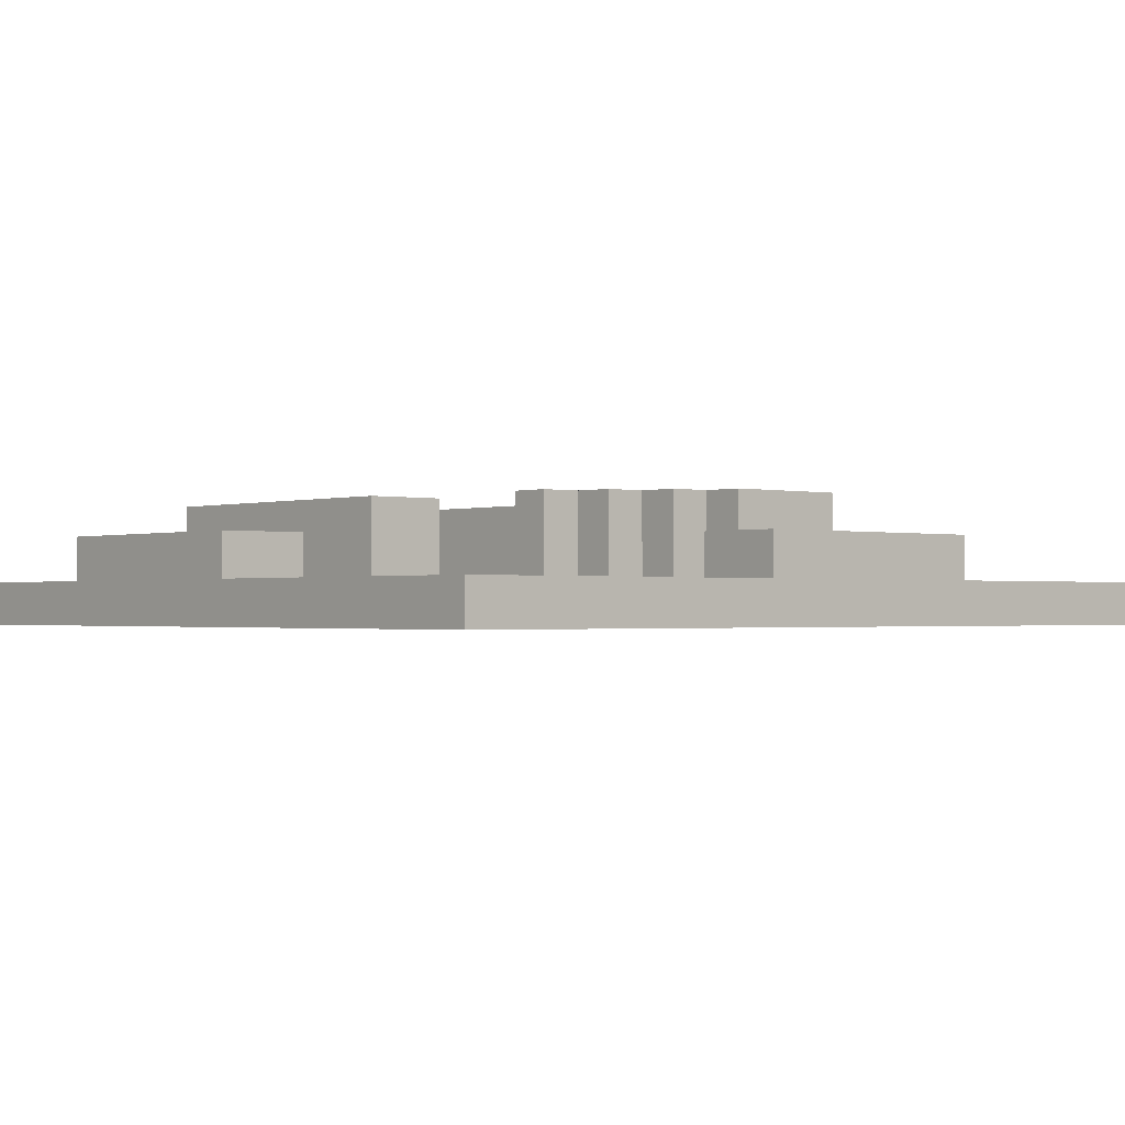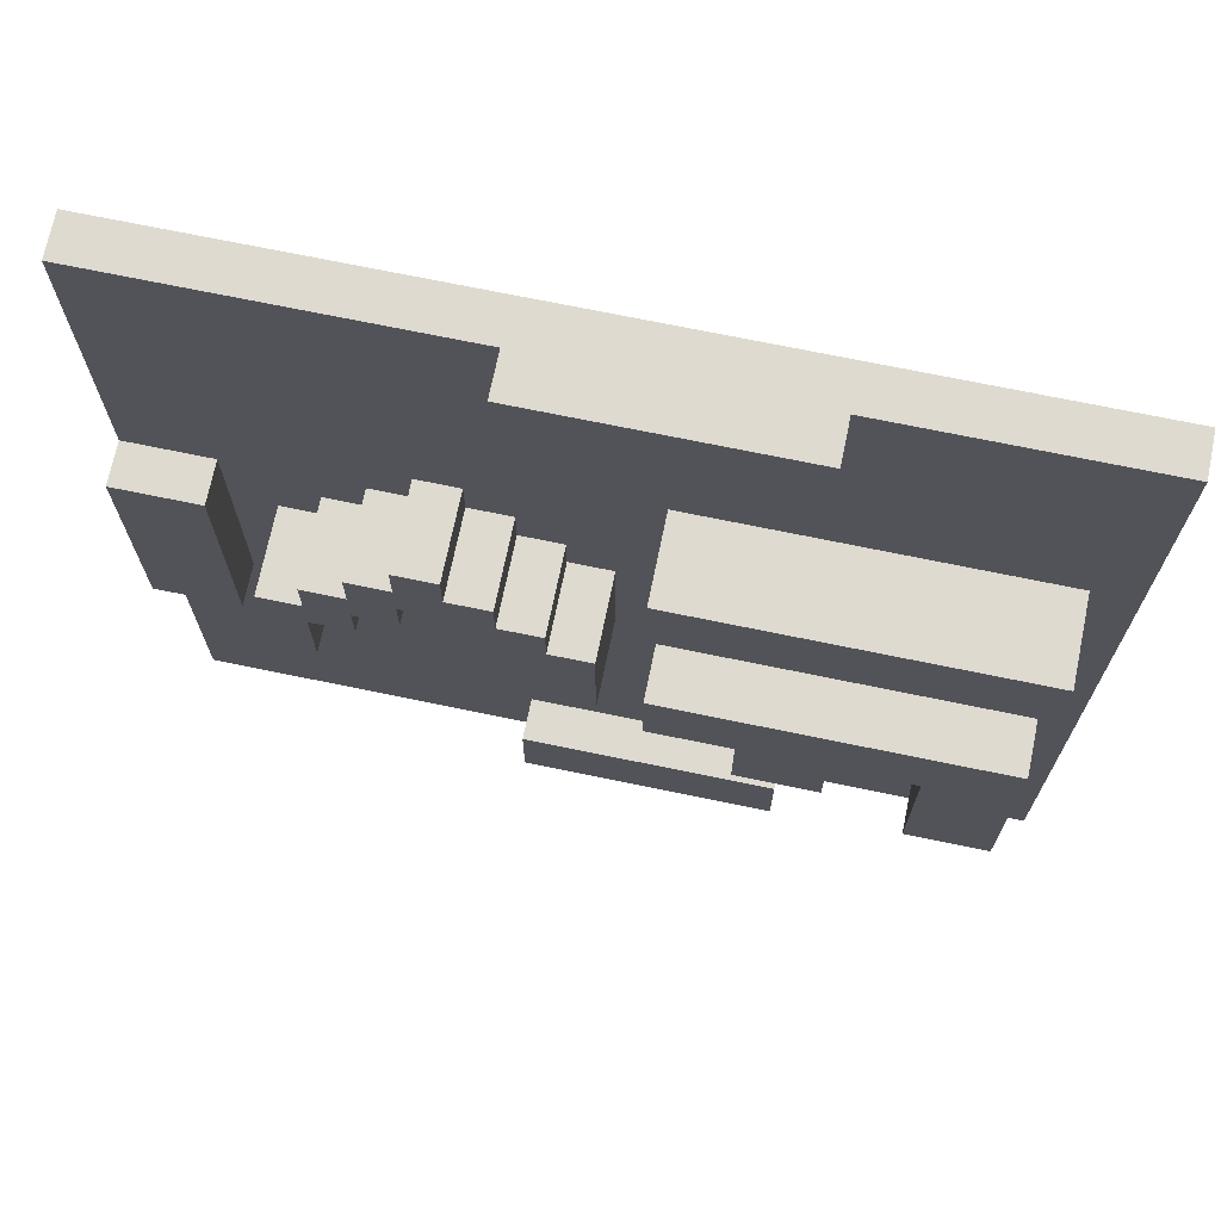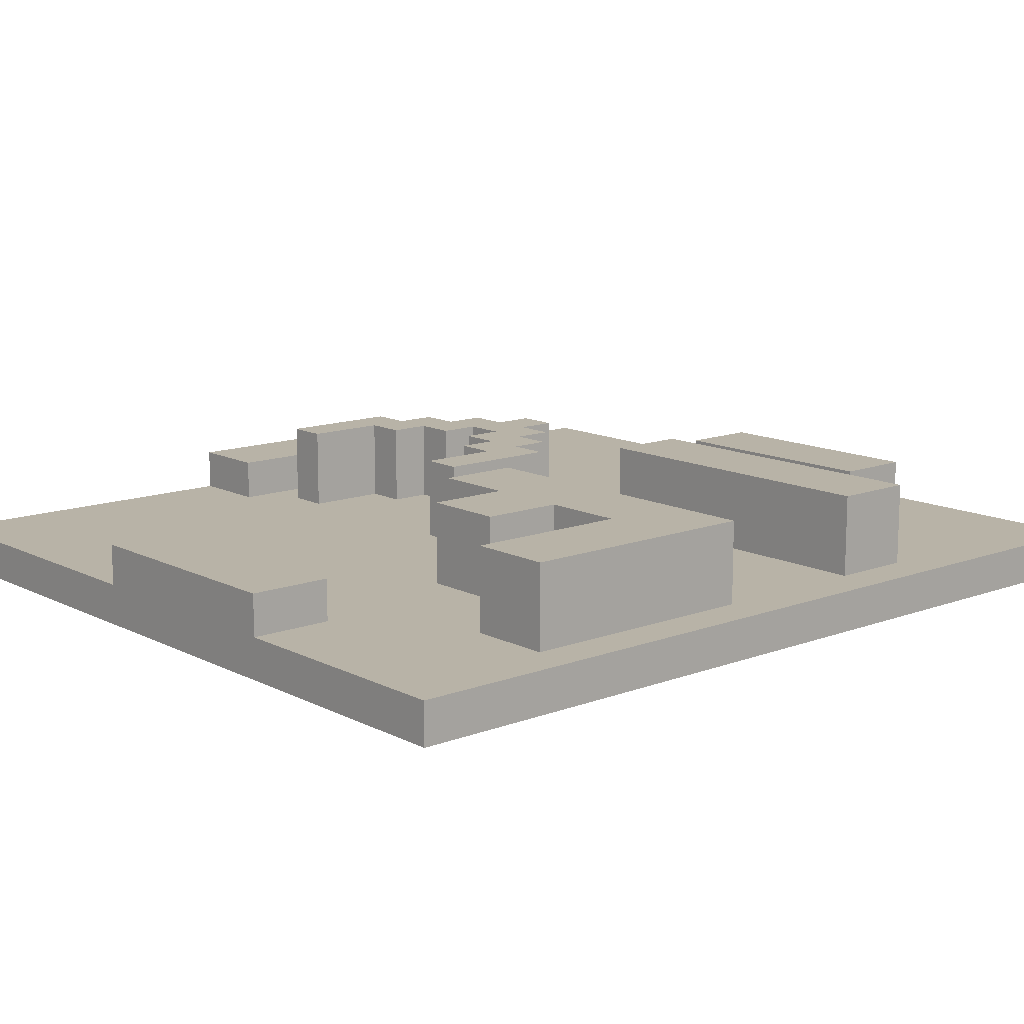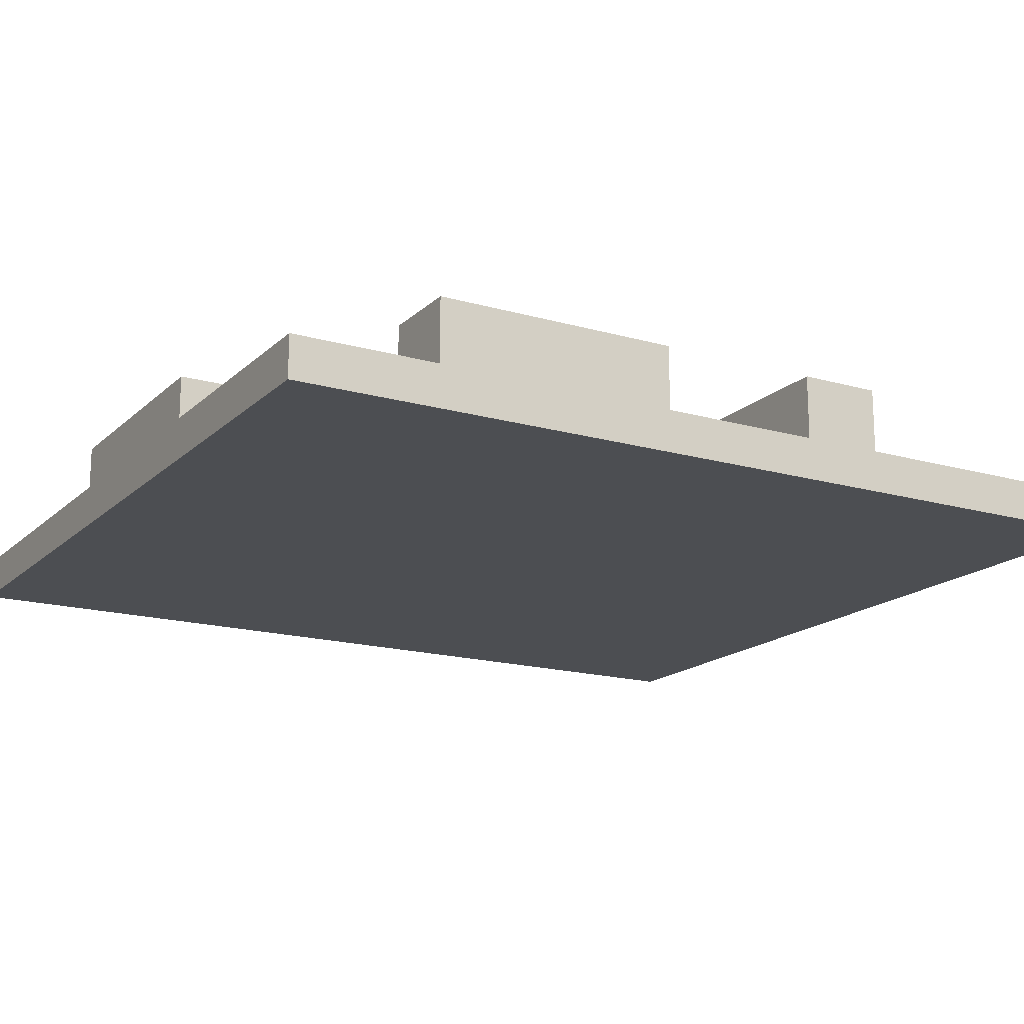
<metadata>
{"format":"obj","ext":"obj","renderer":"f3d","projection":"perspective","resolution":1024,"background":"white","views":[{"elev":-1.1,"azim":49.1,"up":"+Y"},{"elev":71.0,"azim":-168.3,"up":"+Z"},{"elev":12.9,"azim":-130.9,"up":"+Y"},{"elev":-16.9,"azim":-120.0,"up":"+Y"}]}
</metadata>
<code>
o
v 1.4 2 -1
v 1.4 2 -3.2
v 1.4 2.1 -1
v 1.4 2.1 -3.2
v 1.5 2.1 -1.6
v 1.5 2.1 -1.8
v 1.5 2.1 -2.2
v 1.5 2.1 -2.8
v 1.5 2.2 -1.6
v 1.5 2.2 -1.8
v 1.5 2.2 -2.2
v 1.5 2.2 -2.8
v 1.5 2.3 -1.6
v 1.5 2.3 -1.8
v 1.5 2.3 -2.2
v 1.5 2.3 -2.8
v 1.9 2.1 -2.4
v 1.9 2.1 -2.6
v 1.9 2.2 -2.4
v 1.9 2.2 -2.6
v 1.9 2.3 -2.4
v 1.9 2.3 -2.6
v 2 2.1 -1
v 2 2.1 -1.2
v 2 2.1 -3
v 2 2.1 -3.2
v 2 2.2 -1
v 2 2.2 -1.2
v 2 2.2 -3
v 2 2.2 -3.2
v 2.4 2.1 -2
v 2.4 2.1 -2.3
v 2.4 2.2 -2
v 2.4 2.2 -2.3
v 2.4 2.3 -2
v 2.4 2.3 -2.3
v 2.5 2.1 -1.9
v 2.5 2.1 -2
v 2.5 2.2 -1.9
v 2.5 2.2 -2
v 2.5 2.3 -1.9
v 2.5 2.3 -2
v 2.6 2.1 -1.8
v 2.6 2.1 -1.9
v 2.6 2.2 -1.8
v 2.6 2.2 -1.9
v 2.6 2.3 -1.8
v 2.6 2.3 -1.9
v 2.7 2.1 -1.7
v 2.7 2.1 -1.8
v 2.7 2.2 -1.7
v 2.7 2.2 -1.8
v 2.7 2.3 -1.7
v 2.7 2.3 -1.8
v 2.8 2.1 -1.9
v 2.8 2.1 -2
v 2.8 2.2 -1.9
v 2.8 2.2 -2
v 2.8 2.3 -1.9
v 2.8 2.3 -2
v 2.9 2.1 -2
v 2.9 2.1 -2.1
v 2.9 2.2 -2
v 2.9 2.2 -2.1
v 2.9 2.3 -2
v 2.9 2.3 -2.1
v 3 2.1 -2.1
v 3 2.1 -2.3
v 3 2.2 -2.1
v 3 2.2 -2.3
v 3 2.3 -2.1
v 3 2.3 -2.3
v 3.2 2.1 -1.8
v 3.2 2.1 -2.4
v 3.2 2.2 -1.8
v 3.2 2.2 -2.4
v 1.7 2.1 -2.4
v 1.7 2.1 -2.8
v 1.7 2.2 -2.4
v 1.7 2.2 -2.8
v 1.7 2.3 -2.4
v 1.7 2.3 -2.8
v 2.1 2.1 -2.4
v 2.1 2.1 -2.6
v 2.1 2.2 -2.4
v 2.1 2.2 -2.6
v 2.1 2.3 -2.4
v 2.1 2.3 -2.6
v 2.3 2.1 -1.6
v 2.3 2.1 -1.8
v 2.3 2.1 -2.2
v 2.3 2.1 -2.4
v 2.3 2.2 -1.6
v 2.3 2.2 -1.8
v 2.3 2.2 -2.2
v 2.3 2.2 -2.4
v 2.3 2.3 -1.6
v 2.3 2.3 -1.8
v 2.3 2.3 -2.2
v 2.3 2.3 -2.4
v 2.5 2.1 -2.1
v 2.5 2.1 -2.3
v 2.5 2.2 -2.1
v 2.5 2.2 -2.3
v 2.5 2.3 -2.1
v 2.5 2.3 -2.3
v 2.6 2.1 -1
v 2.6 2.1 -1.2
v 2.6 2.1 -2
v 2.6 2.1 -2.1
v 2.6 2.1 -3
v 2.6 2.1 -3.2
v 2.6 2.2 -1
v 2.6 2.2 -1.2
v 2.6 2.2 -2
v 2.6 2.2 -2.1
v 2.6 2.2 -3
v 2.6 2.2 -3.2
v 2.6 2.3 -2
v 2.6 2.3 -2.1
v 2.7 2.1 -1.9
v 2.7 2.1 -2
v 2.7 2.2 -1.9
v 2.7 2.2 -2
v 2.7 2.3 -1.9
v 2.7 2.3 -2
v 2.8 2.1 -1.7
v 2.8 2.1 -1.8
v 2.8 2.2 -1.7
v 2.8 2.2 -1.8
v 2.8 2.3 -1.7
v 2.8 2.3 -1.8
v 2.9 2.1 -1.8
v 2.9 2.1 -1.9
v 2.9 2.2 -1.8
v 2.9 2.2 -1.9
v 2.9 2.3 -1.8
v 2.9 2.3 -1.9
v 3 2.1 -1.9
v 3 2.1 -2
v 3 2.2 -1.9
v 3 2.2 -2
v 3 2.3 -1.9
v 3 2.3 -2
v 3.1 2.1 -2
v 3.1 2.1 -2.3
v 3.1 2.2 -2
v 3.1 2.2 -2.3
v 3.1 2.3 -2
v 3.1 2.3 -2.3
v 3.4 2 -1
v 3.4 2 -1.8
v 3.4 2 -2.4
v 3.4 2 -3.2
v 3.4 2.1 -1
v 3.4 2.1 -1.8
v 3.4 2.1 -2.4
v 3.4 2.1 -3.2
v 3.4 2.2 -1.8
v 3.4 2.2 -2.4
v 1.4 2 -1
v 1.4 2.1 -1
v 2 2 -1
v 2 2.1 -1
v 2 2.2 -1
v 2.6 2 -1
v 2.6 2.1 -1
v 2.6 2.2 -1
v 3.4 2 -1
v 3.4 2.1 -1
v 1.5 2.1 -1.6
v 1.5 2.2 -1.6
v 1.5 2.3 -1.6
v 2.3 2.1 -1.6
v 2.3 2.2 -1.6
v 2.3 2.3 -1.6
v 2.7 2.1 -1.7
v 2.7 2.2 -1.7
v 2.7 2.3 -1.7
v 2.8 2.1 -1.7
v 2.8 2.2 -1.7
v 2.8 2.3 -1.7
v 2.6 2.1 -1.8
v 2.6 2.2 -1.8
v 2.6 2.3 -1.8
v 2.7 2.1 -1.8
v 2.7 2.2 -1.8
v 2.7 2.3 -1.8
v 2.8 2.1 -1.8
v 2.8 2.2 -1.8
v 2.8 2.3 -1.8
v 2.9 2.1 -1.8
v 2.9 2.2 -1.8
v 2.9 2.3 -1.8
v 3.2 2.1 -1.8
v 3.2 2.2 -1.8
v 3.4 2.1 -1.8
v 3.4 2.2 -1.8
v 2.5 2.1 -1.9
v 2.5 2.2 -1.9
v 2.5 2.3 -1.9
v 2.6 2.1 -1.9
v 2.6 2.2 -1.9
v 2.6 2.3 -1.9
v 2.9 2.1 -1.9
v 2.9 2.2 -1.9
v 2.9 2.3 -1.9
v 3 2.1 -1.9
v 3 2.2 -1.9
v 3 2.3 -1.9
v 2.4 2.1 -2
v 2.4 2.2 -2
v 2.4 2.3 -2
v 2.5 2.1 -2
v 2.5 2.2 -2
v 2.5 2.3 -2
v 3 2.1 -2
v 3 2.2 -2
v 3 2.3 -2
v 3.1 2.1 -2
v 3.1 2.2 -2
v 3.1 2.3 -2
v 1.5 2.1 -2.2
v 1.5 2.2 -2.2
v 1.5 2.3 -2.2
v 2.3 2.1 -2.2
v 2.3 2.2 -2.2
v 2.3 2.3 -2.2
v 2 2.1 -3
v 2 2.2 -3
v 2.6 2.1 -3
v 2.6 2.2 -3
v 2 2.1 -1.2
v 2 2.2 -1.2
v 2.6 2.1 -1.2
v 2.6 2.2 -1.2
v 1.5 2.1 -1.8
v 1.5 2.2 -1.8
v 1.5 2.3 -1.8
v 2.3 2.1 -1.8
v 2.3 2.2 -1.8
v 2.3 2.3 -1.8
v 2.7 2.1 -1.9
v 2.7 2.2 -1.9
v 2.7 2.3 -1.9
v 2.8 2.1 -1.9
v 2.8 2.2 -1.9
v 2.8 2.3 -1.9
v 2.6 2.1 -2
v 2.6 2.2 -2
v 2.6 2.3 -2
v 2.7 2.1 -2
v 2.7 2.2 -2
v 2.7 2.3 -2
v 2.8 2.1 -2
v 2.8 2.2 -2
v 2.8 2.3 -2
v 2.9 2.1 -2
v 2.9 2.2 -2
v 2.9 2.3 -2
v 2.5 2.1 -2.1
v 2.5 2.2 -2.1
v 2.5 2.3 -2.1
v 2.6 2.1 -2.1
v 2.6 2.2 -2.1
v 2.6 2.3 -2.1
v 2.9 2.1 -2.1
v 2.9 2.2 -2.1
v 2.9 2.3 -2.1
v 3 2.1 -2.1
v 3 2.2 -2.1
v 3 2.3 -2.1
v 2.4 2.1 -2.3
v 2.4 2.2 -2.3
v 2.4 2.3 -2.3
v 2.5 2.1 -2.3
v 2.5 2.2 -2.3
v 2.5 2.3 -2.3
v 3 2.1 -2.3
v 3 2.2 -2.3
v 3 2.3 -2.3
v 3.1 2.1 -2.3
v 3.1 2.2 -2.3
v 3.1 2.3 -2.3
v 1.7 2.1 -2.4
v 1.7 2.2 -2.4
v 1.7 2.3 -2.4
v 1.9 2.1 -2.4
v 1.9 2.2 -2.4
v 1.9 2.3 -2.4
v 2.1 2.1 -2.4
v 2.1 2.2 -2.4
v 2.1 2.3 -2.4
v 2.3 2.1 -2.4
v 2.3 2.2 -2.4
v 2.3 2.3 -2.4
v 3.2 2.1 -2.4
v 3.2 2.2 -2.4
v 3.4 2.1 -2.4
v 3.4 2.2 -2.4
v 1.9 2.1 -2.6
v 1.9 2.2 -2.6
v 1.9 2.3 -2.6
v 2.1 2.1 -2.6
v 2.1 2.2 -2.6
v 2.1 2.3 -2.6
v 1.5 2.1 -2.8
v 1.5 2.2 -2.8
v 1.5 2.3 -2.8
v 1.7 2.1 -2.8
v 1.7 2.2 -2.8
v 1.7 2.3 -2.8
v 1.4 2 -3.2
v 1.4 2.1 -3.2
v 2 2 -3.2
v 2 2.1 -3.2
v 2 2.2 -3.2
v 2.6 2 -3.2
v 2.6 2.1 -3.2
v 2.6 2.2 -3.2
v 3.4 2 -3.2
v 3.4 2.1 -3.2
v 1.4 2 -1
v 2 2 -1
v 2.6 2 -1
v 3.4 2 -1
v 2 2 -1.2
v 2.6 2 -1.2
v 3.2 2 -1.8
v 3.4 2 -1.8
v 3.2 2 -2.4
v 3.4 2 -2.4
v 2 2 -3
v 2.6 2 -3
v 1.4 2 -3.2
v 2 2 -3.2
v 2.6 2 -3.2
v 3.4 2 -3.2
v 1.4 2.1 -1
v 2 2.1 -1
v 2.6 2.1 -1
v 3.4 2.1 -1
v 2 2.1 -1.2
v 2.6 2.1 -1.2
v 1.5 2.1 -1.6
v 2.3 2.1 -1.6
v 2.7 2.1 -1.7
v 2.8 2.1 -1.7
v 1.5 2.1 -1.8
v 2.3 2.1 -1.8
v 2.6 2.1 -1.8
v 2.7 2.1 -1.8
v 2.8 2.1 -1.8
v 2.9 2.1 -1.8
v 3.2 2.1 -1.8
v 3.4 2.1 -1.8
v 2.5 2.1 -1.9
v 2.6 2.1 -1.9
v 2.7 2.1 -1.9
v 2.8 2.1 -1.9
v 2.9 2.1 -1.9
v 3 2.1 -1.9
v 2.4 2.1 -2
v 2.5 2.1 -2
v 2.6 2.1 -2
v 2.7 2.1 -2
v 2.8 2.1 -2
v 2.9 2.1 -2
v 3 2.1 -2
v 3.1 2.1 -2
v 2.5 2.1 -2.1
v 2.6 2.1 -2.1
v 2.9 2.1 -2.1
v 3 2.1 -2.1
v 1.5 2.1 -2.2
v 2.3 2.1 -2.2
v 2.4 2.1 -2.3
v 2.5 2.1 -2.3
v 3 2.1 -2.3
v 3.1 2.1 -2.3
v 1.7 2.1 -2.4
v 1.9 2.1 -2.4
v 2.1 2.1 -2.4
v 2.3 2.1 -2.4
v 3.2 2.1 -2.4
v 3.4 2.1 -2.4
v 1.9 2.1 -2.6
v 2.1 2.1 -2.6
v 1.5 2.1 -2.8
v 1.7 2.1 -2.8
v 2 2.1 -3
v 2.6 2.1 -3
v 1.4 2.1 -3.2
v 2 2.1 -3.2
v 2.6 2.1 -3.2
v 3.4 2.1 -3.2
v 2 2.2 -1
v 2.6 2.2 -1
v 2 2.2 -1.2
v 2.6 2.2 -1.2
v 3.2 2.2 -1.8
v 3.4 2.2 -1.8
v 3.2 2.2 -2.4
v 3.4 2.2 -2.4
v 2 2.2 -3
v 2.6 2.2 -3
v 2 2.2 -3.2
v 2.6 2.2 -3.2
v 1.5 2.3 -1.6
v 2.3 2.3 -1.6
v 2.7 2.3 -1.7
v 2.8 2.3 -1.7
v 1.5 2.3 -1.8
v 2.3 2.3 -1.8
v 2.6 2.3 -1.8
v 2.7 2.3 -1.8
v 2.8 2.3 -1.8
v 2.9 2.3 -1.8
v 2.5 2.3 -1.9
v 2.6 2.3 -1.9
v 2.7 2.3 -1.9
v 2.8 2.3 -1.9
v 2.9 2.3 -1.9
v 3 2.3 -1.9
v 2.4 2.3 -2
v 2.5 2.3 -2
v 2.6 2.3 -2
v 2.7 2.3 -2
v 2.8 2.3 -2
v 2.9 2.3 -2
v 3 2.3 -2
v 3.1 2.3 -2
v 2.5 2.3 -2.1
v 2.6 2.3 -2.1
v 2.9 2.3 -2.1
v 3 2.3 -2.1
v 1.5 2.3 -2.2
v 2.3 2.3 -2.2
v 2.4 2.3 -2.3
v 2.5 2.3 -2.3
v 3 2.3 -2.3
v 3.1 2.3 -2.3
v 1.7 2.3 -2.4
v 1.9 2.3 -2.4
v 2.1 2.3 -2.4
v 2.3 2.3 -2.4
v 1.9 2.3 -2.6
v 2.1 2.3 -2.6
v 1.5 2.3 -2.8
v 1.7 2.3 -2.8
f 3 2 1
f 4 2 3
f 9 6 5
f 10 6 9
f 11 8 7
f 12 8 11
f 13 10 9
f 14 10 13
f 15 12 11
f 16 12 15
f 19 18 17
f 20 18 19
f 21 20 19
f 22 20 21
f 27 24 23
f 28 24 27
f 29 26 25
f 30 26 29
f 33 32 31
f 34 32 33
f 35 34 33
f 36 34 35
f 39 38 37
f 40 38 39
f 41 40 39
f 42 40 41
f 45 44 43
f 46 44 45
f 47 46 45
f 48 46 47
f 51 50 49
f 52 50 51
f 53 52 51
f 54 52 53
f 57 56 55
f 58 56 57
f 59 58 57
f 60 58 59
f 63 62 61
f 64 62 63
f 65 64 63
f 66 64 65
f 69 68 67
f 70 68 69
f 71 70 69
f 72 70 71
f 75 74 73
f 76 74 75
f 77 78 79
f 79 78 80
f 79 80 81
f 81 80 82
f 83 84 85
f 85 84 86
f 85 86 87
f 87 86 88
f 89 90 93
f 93 90 94
f 91 92 95
f 95 92 96
f 93 94 97
f 97 94 98
f 95 96 99
f 99 96 100
f 101 102 103
f 103 102 104
f 103 104 105
f 105 104 106
f 107 108 113
f 113 108 114
f 109 110 115
f 115 110 116
f 111 112 117
f 117 112 118
f 115 116 119
f 119 116 120
f 121 122 123
f 123 122 124
f 123 124 125
f 125 124 126
f 127 128 129
f 129 128 130
f 129 130 131
f 131 130 132
f 133 134 135
f 135 134 136
f 135 136 137
f 137 136 138
f 139 140 141
f 141 140 142
f 141 142 143
f 143 142 144
f 145 146 147
f 147 146 148
f 147 148 149
f 149 148 150
f 151 152 155
f 152 153 156
f 155 152 156
f 153 154 157
f 156 153 157
f 157 154 158
f 156 157 159
f 159 157 160
f 163 162 161
f 164 162 163
f 166 164 163
f 166 165 164
f 167 165 166
f 168 165 167
f 169 167 166
f 170 167 169
f 174 172 171
f 175 173 172
f 175 172 174
f 176 173 175
f 180 178 177
f 181 179 178
f 181 178 180
f 182 179 181
f 186 184 183
f 187 185 184
f 187 184 186
f 188 185 187
f 192 190 189
f 193 191 190
f 193 190 192
f 194 191 193
f 197 196 195
f 198 196 197
f 202 200 199
f 203 201 200
f 203 200 202
f 204 201 203
f 208 206 205
f 209 207 206
f 209 206 208
f 210 207 209
f 214 212 211
f 215 213 212
f 215 212 214
f 216 213 215
f 220 218 217
f 221 219 218
f 221 218 220
f 222 219 221
f 226 224 223
f 227 225 224
f 227 224 226
f 228 225 227
f 231 230 229
f 232 230 231
f 233 234 235
f 235 234 236
f 237 238 240
f 238 239 241
f 240 238 241
f 241 239 242
f 243 244 246
f 244 245 247
f 246 244 247
f 247 245 248
f 249 250 252
f 250 251 253
f 252 250 253
f 253 251 254
f 255 256 258
f 256 257 259
f 258 256 259
f 259 257 260
f 261 262 264
f 262 263 265
f 264 262 265
f 265 263 266
f 267 268 270
f 268 269 271
f 270 268 271
f 271 269 272
f 273 274 276
f 274 275 277
f 276 274 277
f 277 275 278
f 279 280 282
f 280 281 283
f 282 280 283
f 283 281 284
f 285 286 288
f 286 287 289
f 288 286 289
f 289 287 290
f 291 292 294
f 292 293 295
f 294 292 295
f 295 293 296
f 297 298 299
f 299 298 300
f 301 302 304
f 302 303 305
f 304 302 305
f 305 303 306
f 307 308 310
f 308 309 311
f 310 308 311
f 311 309 312
f 313 314 315
f 315 314 316
f 315 316 318
f 316 317 318
f 318 317 319
f 319 317 320
f 318 319 321
f 321 319 322
f 327 324 323
f 327 325 324
f 328 326 325
f 328 325 327
f 329 328 327
f 329 326 328
f 330 326 329
f 331 329 327
f 331 330 329
f 332 330 331
f 333 327 323
f 333 331 327
f 333 332 331
f 334 332 333
f 335 333 323
f 336 334 333
f 336 333 335
f 337 332 334
f 337 334 336
f 338 332 337
f 339 340 343
f 341 342 344
f 339 343 345
f 343 344 345
f 345 344 346
f 344 342 347
f 346 344 347
f 347 342 348
f 339 345 349
f 346 347 350
f 350 347 351
f 351 347 352
f 348 342 353
f 353 342 354
f 354 342 355
f 355 342 356
f 349 350 357
f 350 351 357
f 357 351 358
f 354 355 361
f 361 355 362
f 349 357 363
f 363 357 364
f 359 360 366
f 366 360 367
f 362 355 369
f 369 355 370
f 367 368 372
f 365 366 372
f 366 367 372
f 372 368 373
f 339 349 375
f 349 363 375
f 375 363 376
f 376 363 377
f 373 374 378
f 372 373 378
f 371 372 378
f 378 374 379
f 370 355 380
f 376 377 384
f 378 379 384
f 379 380 384
f 377 378 384
f 380 355 385
f 384 380 385
f 381 382 387
f 385 386 388
f 383 384 388
f 384 385 388
f 339 375 389
f 381 387 390
f 387 388 390
f 390 388 391
f 389 390 391
f 388 386 392
f 391 388 392
f 339 389 393
f 389 391 393
f 393 391 394
f 392 386 395
f 395 386 396
f 397 398 399
f 399 398 400
f 401 402 403
f 403 402 404
f 405 406 407
f 407 406 408
f 409 410 413
f 413 410 414
f 411 412 416
f 416 412 417
f 417 418 420
f 416 417 420
f 415 416 420
f 420 418 421
f 421 418 422
f 422 418 423
f 419 420 426
f 420 421 426
f 426 421 427
f 427 421 428
f 422 423 429
f 423 424 429
f 429 424 430
f 430 424 431
f 426 427 433
f 425 426 433
f 433 427 434
f 431 432 435
f 430 431 435
f 435 432 436
f 425 433 439
f 439 433 440
f 436 432 441
f 441 432 442
f 437 438 443
f 443 438 444
f 444 438 445
f 445 438 446
f 444 445 447
f 447 445 448
f 437 443 449
f 449 443 450

</code>
